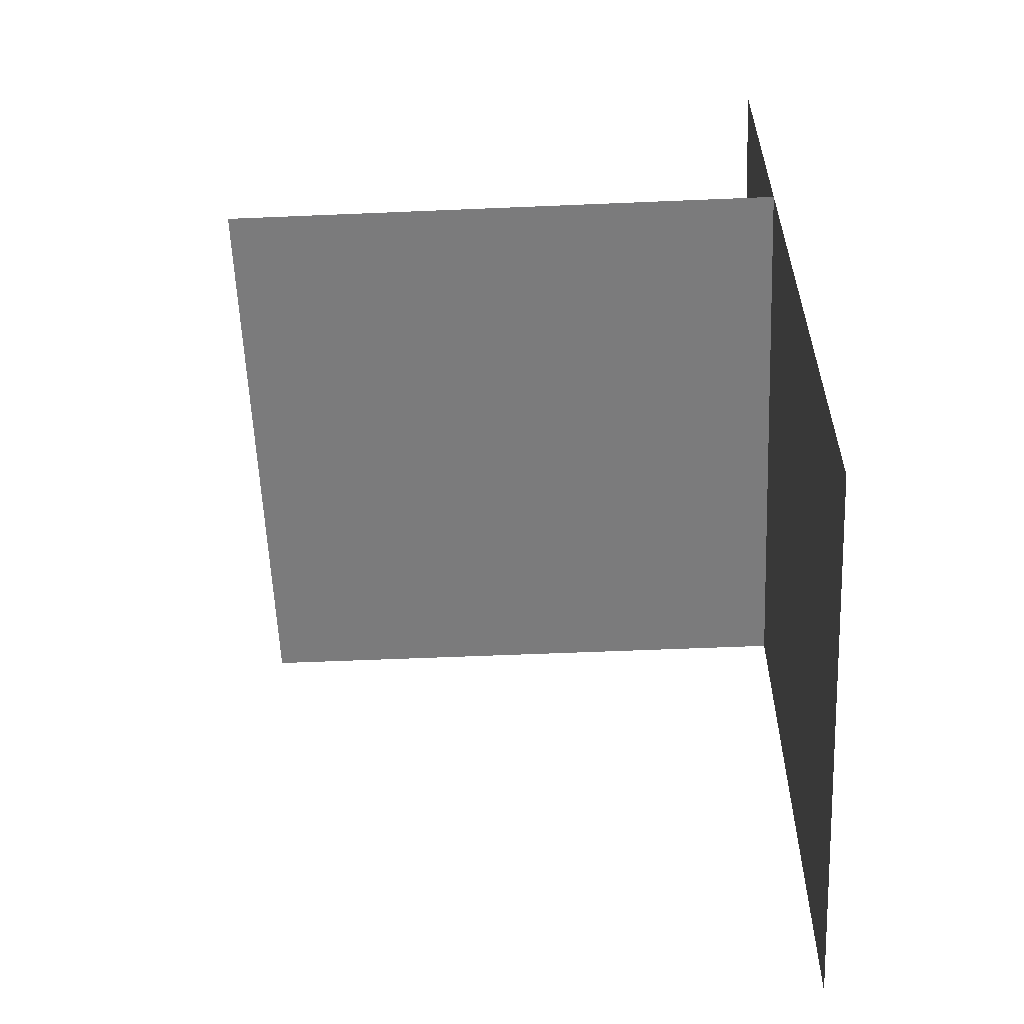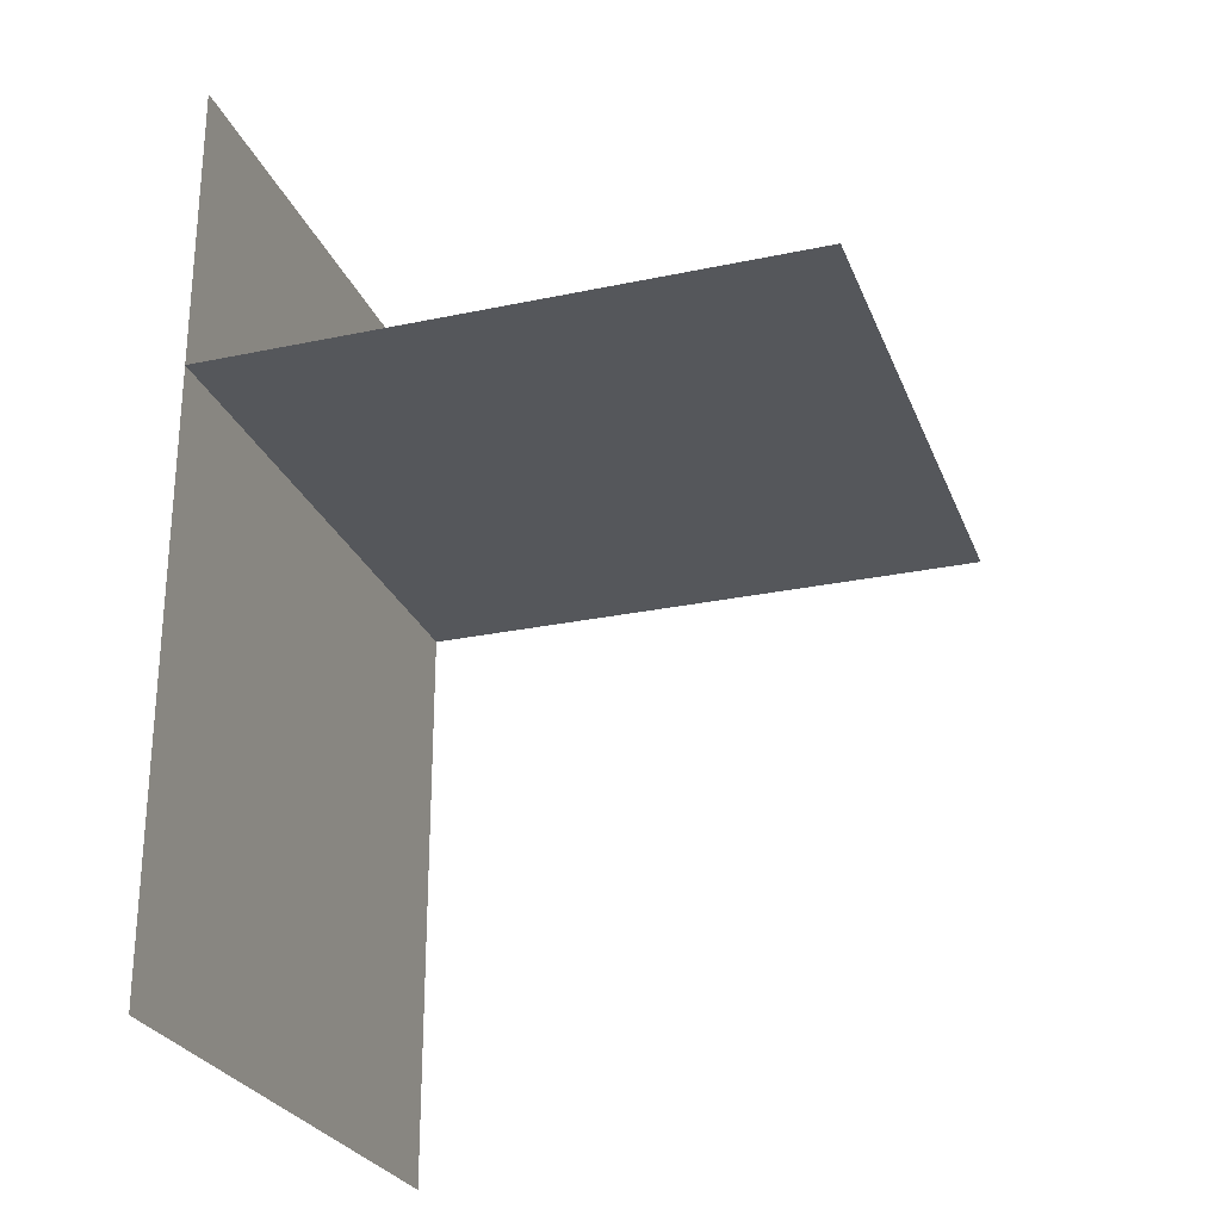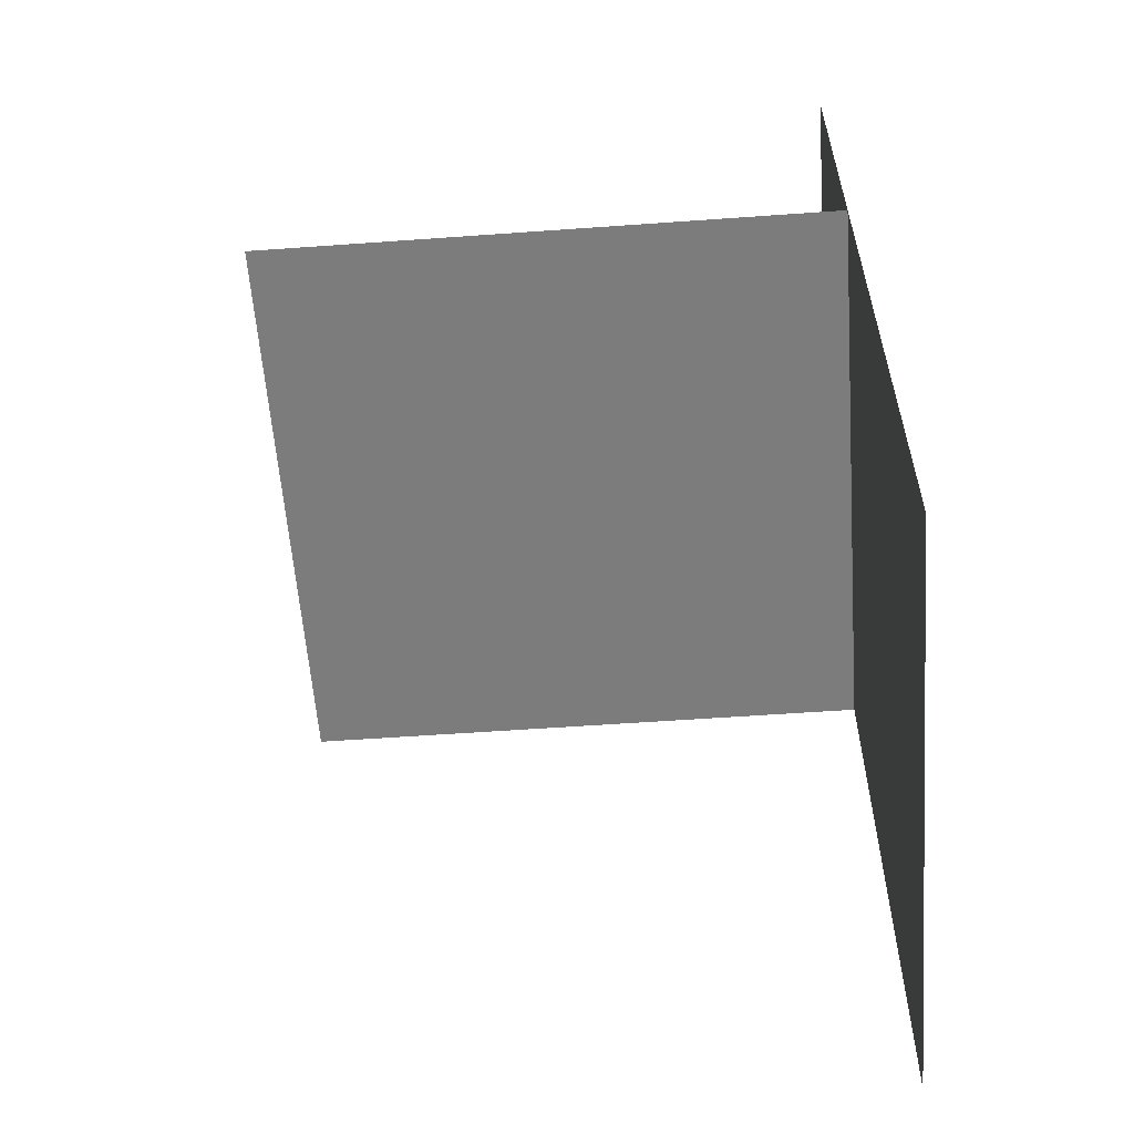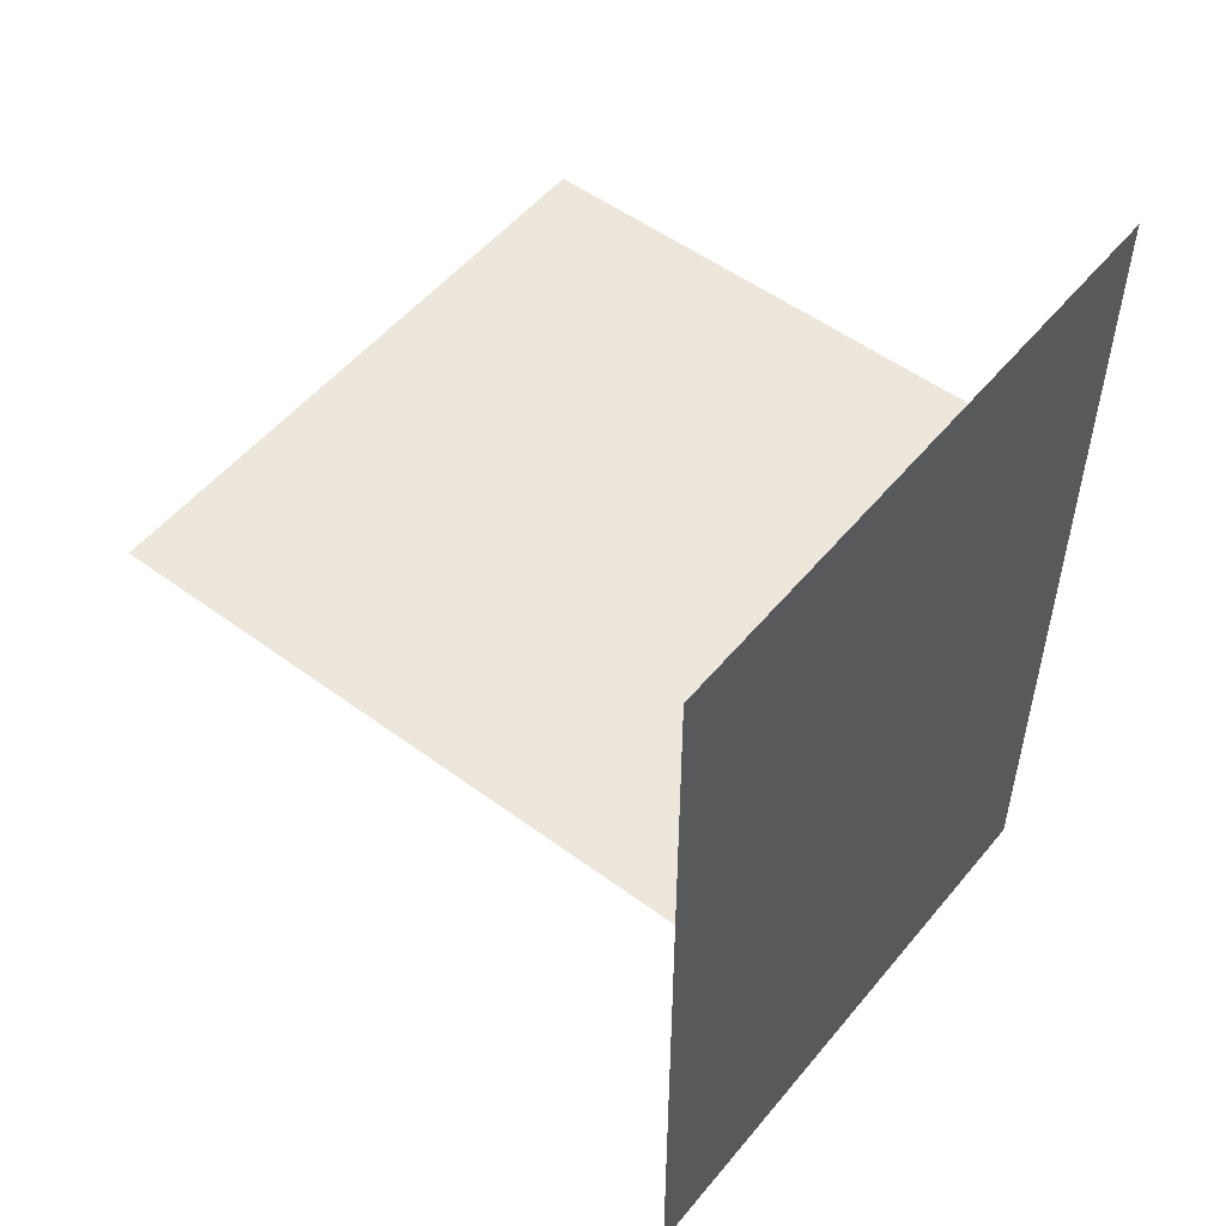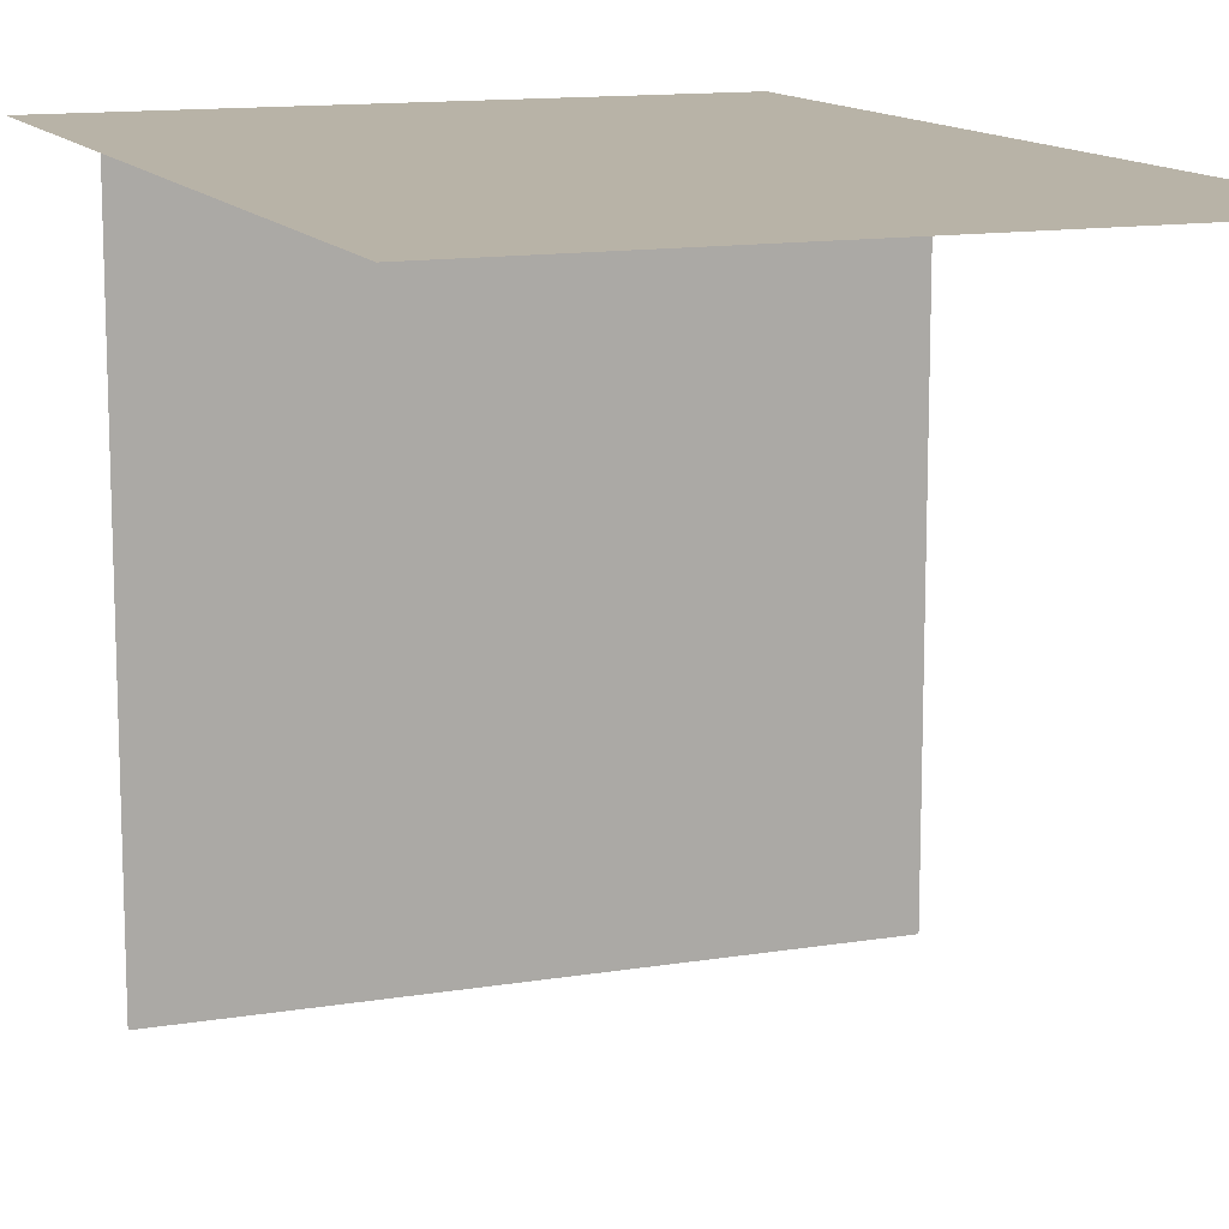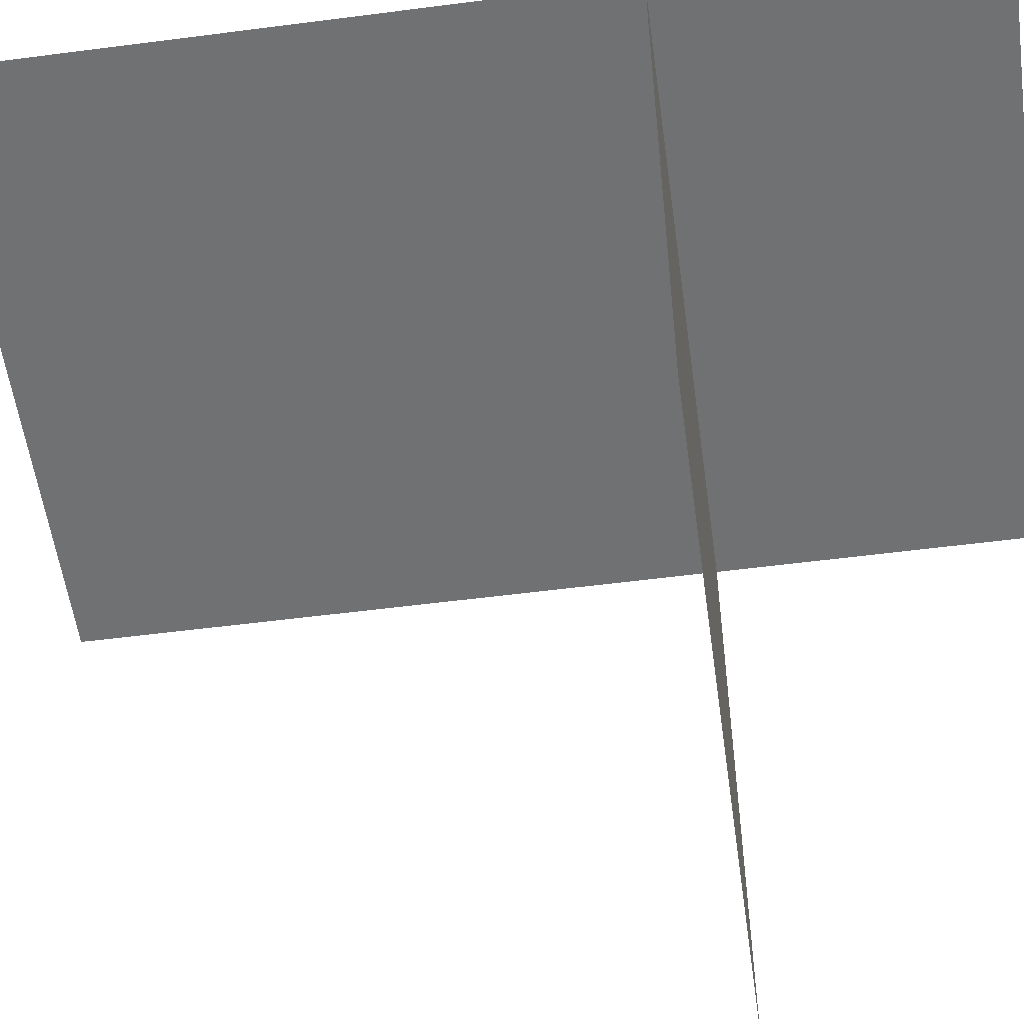
<metadata>
{"format":"obj","ext":"obj","renderer":"f3d","projection":"perspective","resolution":1024,"background":"white","views":[{"elev":-58.5,"azim":92.5,"up":"+Z"},{"elev":-26.4,"azim":-71.6,"up":"+Z"},{"elev":-58.8,"azim":94.2,"up":"+Z"},{"elev":52.7,"azim":128.4,"up":"+Z"},{"elev":12.8,"azim":159.0,"up":"+Y"},{"elev":-55.1,"azim":-82.2,"up":"+Y"}]}
</metadata>
<code>
o Default
v -0.5 1 1
v 0.5 1 -0.5
v -0.5 1 -0.5
v 0.5 1 1
v -0.5 0 0.5
v 0.5 1 0.5
v -0.5 1 0.5
v 0.5 0 0.5
g smallhouse_bottom_door
f 1 2 3
f 1 4 2
f 5 6 7
f 5 8 6

</code>
